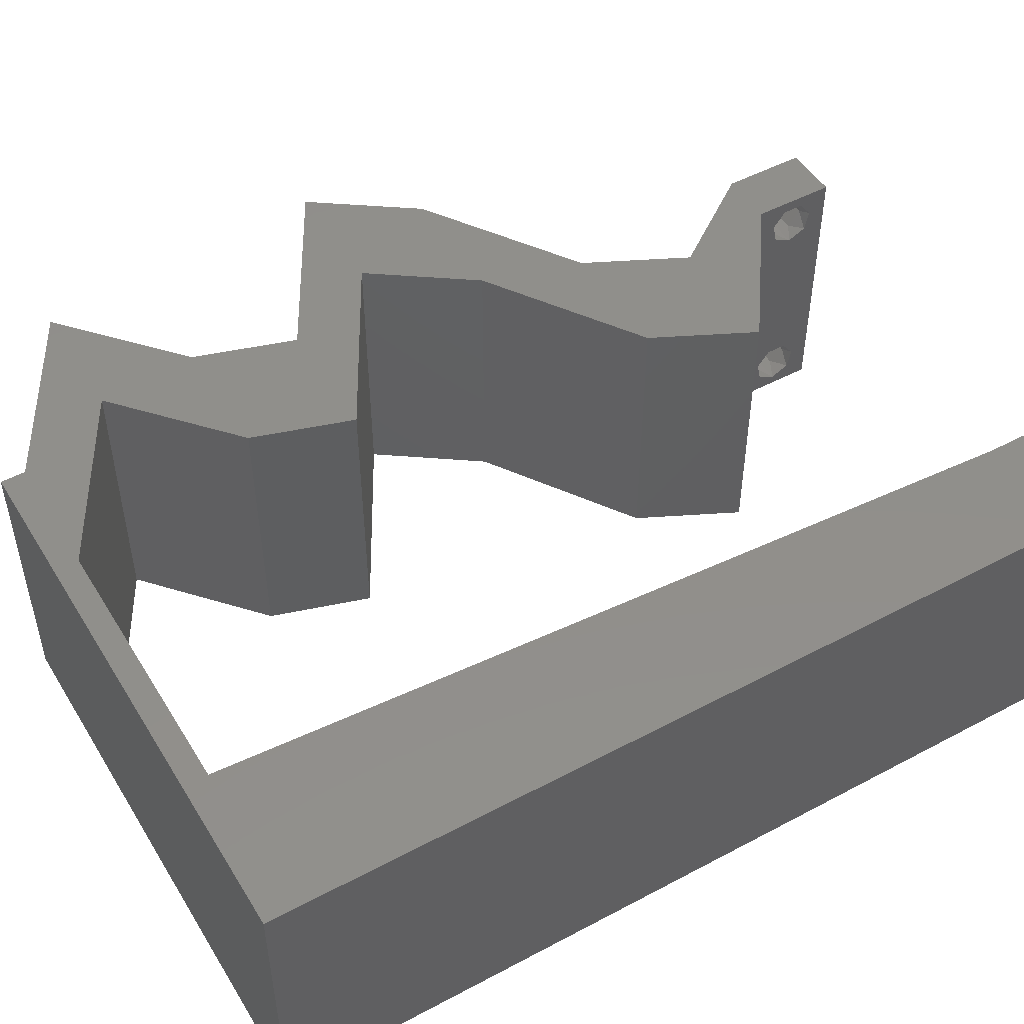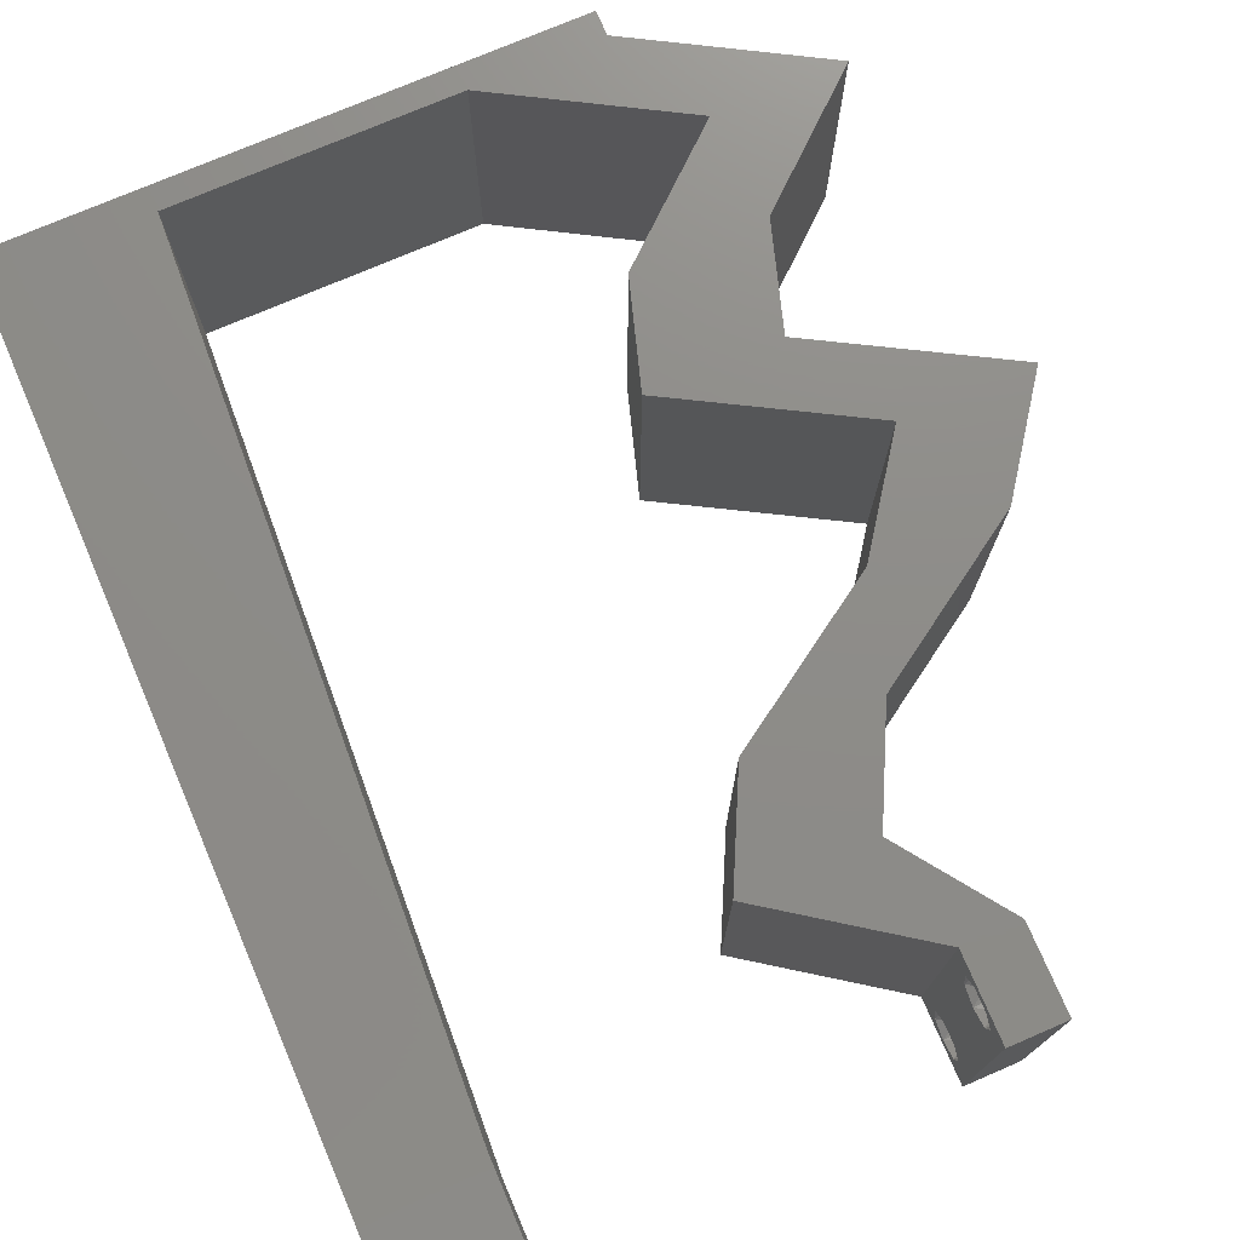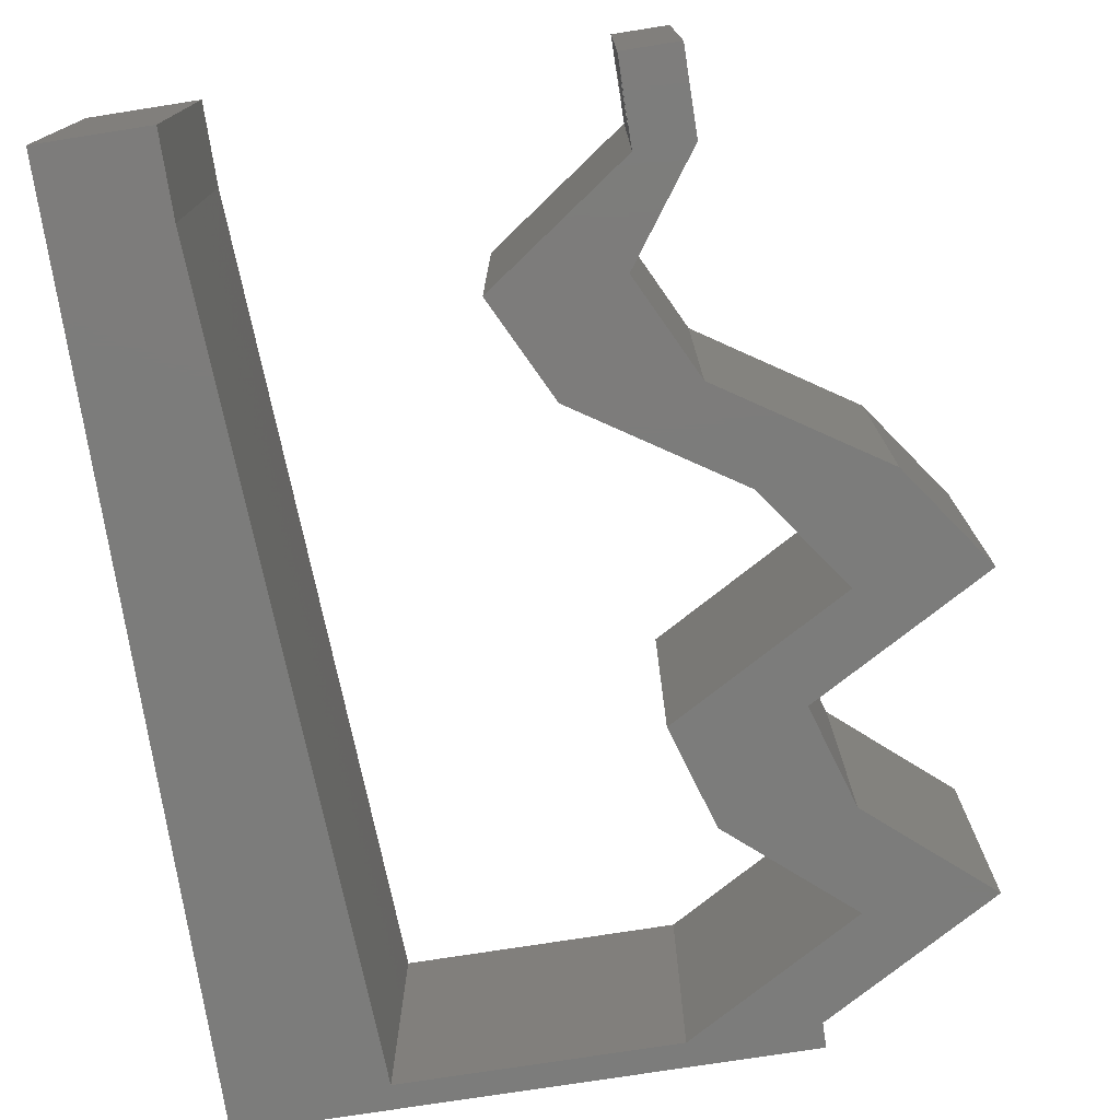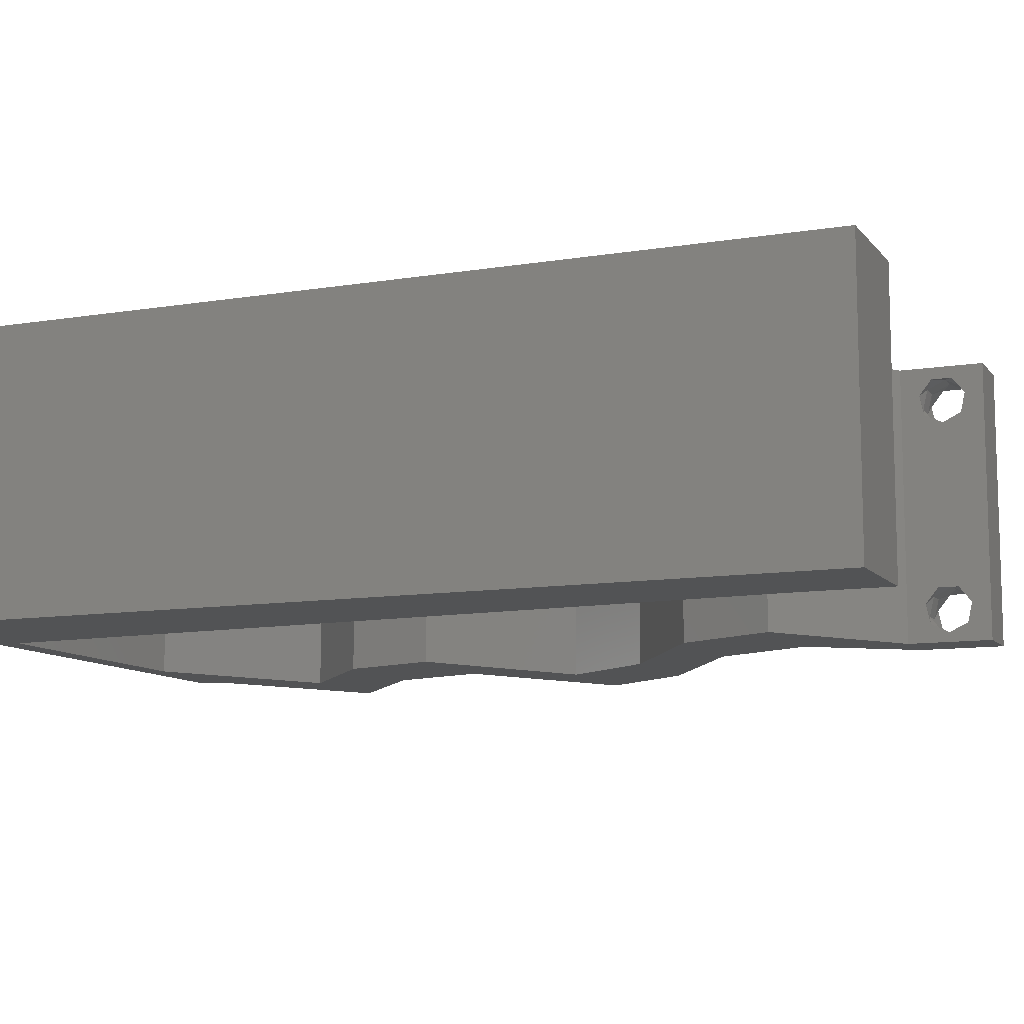
<metadata>
{"format":"stl","ext":"stl","renderer":"f3d","projection":"perspective","resolution":1024,"background":"white","views":[{"elev":49.4,"azim":-120.5,"up":"+Z"},{"elev":74.7,"azim":-23.3,"up":"+Z"},{"elev":-75.5,"azim":8.9,"up":"+Z"},{"elev":-10.2,"azim":-67.2,"up":"+Z"}]}
</metadata>
<code>
# stl→obj: 276 verts, 556 faces
v 0.04 0 0.01
v 0.04 -0.006 0.01
v 0.04 -0.003738 0.003932
v 0.04 -0.003 0.0159
v 0.04 -0.004329 0.00134
v 0.04 -0.004657 0.002778
v 0.04 -0.006 0
v 0.04 -0.001671 0.00134
v 0.04 0 0
v 0.04 -0.001343 0.002778
v 0.04 -0.003 0.0007
v 0.04 -0.006 0.02
v 0.04 -0.004657 0.01798
v 0.04 -0.003738 0.01913
v 0.04 -0.002262 0.01913
v 0.04 -0.001343 0.01798
v 0.04 0 0.02
v 0.04 -0.001671 0.01654
v 0.04 -0.004329 0.01654
v 0.04 -0.002262 0.003932
v 0.036 -0.006 0.01
v 0.036 0 0.01
v 0.036 -0.003738 0.003932
v 0.036 -0.003 0.0159
v 0.036 -0.004329 0.00134
v 0.036 -0.006 0
v 0.036 -0.004657 0.002778
v 0.036 -0.001343 0.002778
v 0.036 0 0
v 0.036 -0.001671 0.00134
v 0.036 -0.003 0.0007
v 0.036 0 0.02
v 0.036 -0.001343 0.01798
v 0.036 -0.002262 0.01913
v 0.036 -0.003738 0.01913
v 0.036 -0.004657 0.01798
v 0.036 -0.006 0.02
v 0.036 -0.004329 0.01654
v 0.036 -0.001671 0.01654
v 0.036 -0.002262 0.003932
v 0 0.024 0.02
v 0 0.012 0.02
v 0.004556 0.0177 0.02
v 0 -0.006 0.02
v 0.008 -0.006 0.02
v 0.004 -0.003 0.02
v 0.008 0 0.02
v 0 0 0.02
v 0.04954 0.02184 0.02
v 0.05475 0.02911 0.02
v 0.04923 0.0277 0.02
v 0.008628 0.01165 0.02
v 0.009256 0.02329 0.02
v 0.004157 0.005911 0.02
v 0.03281 0.03639 0.02
v 0.03924 0.03275 0.02
v 0.03764 0.03777 0.02
v 0.04832 0.03275 0.02
v 0.04566 0.02911 0.02
v 0.04596 0.02391 0.02
v 0.01 0.06 0.02
v 0 0.06 0.02
v 0.00595 0.05484 0.02
v 0.02925 0.01456 0.02
v 0.02567 0.007279 0.02
v 0.0308 0.009064 0.02
v 0 0.036 0.02
v 0.005065 0.02936 0.02
v 0 0.048 0.02
v 0.009884 0.03494 0.02
v 0.04 0.05823 0.02
v 0.03722 0.05459 0.02
v 0.04176 0.05459 0.02
v 0.04189 0.03639 0.02
v 0.04417 0.04367 0.02
v 0.03962 0.04143 0.02
v 0.04394 0.0182 0.02
v 0.04046 0.02184 0.02
v 0.03485 0.0182 0.02
v 0.03348 0.01257 0.02
v 0.03833 0.01456 0.02
v 0.01051 0.04658 0.02
v 0.04378 0.03275 0.02
v 0.005538 0.04101 0.02
v 0.03508 0.04367 0.02
v 0.03084 0.003639 0.02
v 0.01114 0.05823 0.02
v 0.038 -0.003 0.02
v 0.03476 0.007279 0.02
v 0.0354 0.002729 0.02
v 0.04352 0.05095 0.02
v 0.0463 0.05459 0.02
v 0.02 0.06 0.02
v 0.03092 0.05823 0.02
v 0.04 0.06 0.02
v 0.03 0.06 0.02
v 0.05261 0.05095 0.02
v 0.02103 0.05823 0.02
v 0 -0.006 0.01
v 0 -0.003 0.015
v 0 0 0.01
v 0 -0.006 0
v 0 -0.003 0.005
v 0 0 0
v 0.004 -0.006 0.015
v 0.008 -0.006 0.01
v 0.004 -0.006 0.005
v 0.008 -0.006 0
v 0 0.009 0.0114
v 0 0.06 0
v 0 0.051 0.0086
v 0 0.06 0.01
v 0 0.048 0
v 0 0.0415 0.009767
v 0 0.03 0.01
v 0 0.036 0
v 0 0.0185 0.01023
v 0 0.024 0
v 0 0.012 0
v 0 0.005337 0.005128
v 0 0.05466 0.01487
v 0.004556 0.0177 0
v 0.004 -0.003 0
v 0.008 0 0
v 0.04954 0.02184 0
v 0.04923 0.0277 0
v 0.05475 0.02911 0
v 0.008628 0.01165 0
v 0.009256 0.02329 0
v 0.004157 0.005911 0
v 0.04832 0.03275 0
v 0.03281 0.03639 0
v 0.03762 0.03778 0
v 0.03924 0.03275 0
v 0.04566 0.02911 0
v 0.04596 0.02391 0
v 0.01 0.06 0
v 0.00595 0.05484 0
v 0.02925 0.01456 0
v 0.0308 0.009064 0
v 0.02567 0.007279 0
v 0.005065 0.02936 0
v 0.009884 0.03494 0
v 0.04 0.05823 0
v 0.04176 0.05459 0
v 0.03722 0.05459 0
v 0.04189 0.03639 0
v 0.03962 0.04144 0
v 0.04417 0.04367 0
v 0.04394 0.0182 0
v 0.04046 0.02184 0
v 0.03485 0.0182 0
v 0.03348 0.01257 0
v 0.03833 0.01456 0
v 0.01051 0.04658 0
v 0.04378 0.03275 0
v 0.005538 0.04101 0
v 0.03508 0.04367 0
v 0.03084 0.003639 0
v 0.01114 0.05823 0
v 0.038 -0.003 0
v 0.03476 0.007279 0
v 0.0354 0.002729 0
v 0.04352 0.05095 0
v 0.0463 0.05459 0
v 0.02 0.06 0
v 0.03092 0.05823 0
v 0.04 0.06 0
v 0.03 0.06 0
v 0.05261 0.05095 0
v 0.02103 0.05823 0
v 0.008 0 0.01
v 0.008 -0.003 0.015
v 0.008 -0.003 0.005
v 0.015 0.06 0.01134
v 0.025 0.06 0.008977
v 0.006575 0.06 0.007337
v 0.03344 0.06 0.01273
v 0.04 0.06 0.01
v 0.03407 0.06 0.005945
v 0.005798 0.06 0.01422
v 0.04 0.05823 0.01
v 0.04643 0.05451 0.007508
v 0.05261 0.05095 0.01
v 0.04875 0.05317 0.0146
v 0.04441 0.05568 0.01471
v 0.04839 0.04731 0.005521
v 0.04839 0.04731 0.01451
v 0.04417 0.04367 0.01
v 0.04189 0.03639 0.01
v 0.04303 0.04003 0.015
v 0.04303 0.04003 0.005
v 0.04845 0.03268 0.007472
v 0.05475 0.02911 0.01
v 0.05082 0.03134 0.01459
v 0.04639 0.03385 0.01468
v 0.05214 0.02547 0.015
v 0.04954 0.02184 0.01
v 0.05214 0.02547 0.005
v 0.04562 0.01929 0.015
v 0.03833 0.01456 0.01
v 0.04203 0.01696 0.015
v 0.04203 0.01696 0.005
v 0.04562 0.01929 0.005
v 0.04386 0.01815 0.01
v 0.03655 0.01092 0.015
v 0.03476 0.007279 0.01
v 0.03655 0.01092 0.005
v 0.03738 0.003639 0.015
v 0.03738 0.003639 0.005
v 0.02567 0.007279 0.01
v 0.02746 0.01092 0.015
v 0.02925 0.01456 0.01
v 0.02746 0.01092 0.005
v 0.03295 0.01696 0.015
v 0.04046 0.02184 0.01
v 0.03654 0.01929 0.015
v 0.03654 0.01929 0.005
v 0.03295 0.01696 0.005
v 0.03478 0.01815 0.01
v 0.04306 0.02547 0.015
v 0.04566 0.02911 0.01
v 0.04306 0.02547 0.005
v 0.03911 0.03283 0.007472
v 0.03281 0.03639 0.01
v 0.03674 0.03417 0.01459
v 0.04116 0.03166 0.01468
v 0.03508 0.04367 0.01
v 0.03395 0.04003 0.015
v 0.03395 0.04003 0.005
v 0.0393 0.04731 0.005494
v 0.0393 0.04731 0.01448
v 0.04352 0.05095 0.01
v 0.03709 0.05466 0.007508
v 0.03092 0.05823 0.01
v 0.03477 0.056 0.0146
v 0.03911 0.0535 0.01471
v 0.01114 0.05823 0.01
v 0.01837 0.05823 0.01295
v 0.02342 0.05823 0.007528
v 0.01663 0.05823 0.005538
v 0.02508 0.05823 0.01414
v 0.008471 0.008734 0.0116
v 0.01067 0.04949 0.0116
v 0.008968 0.01795 0.01027
v 0.009574 0.02919 0.01004
v 0.01017 0.04029 0.01027
v 0.01085 0.0528 0.005
v 0.0385 -0.002262 0.01607
v 0.03873 -0.003738 0.01607
v 0.03726 -0.003758 0.01608
v 0.03712 -0.002262 0.01607
v 0.03873 -0.004329 0.01866
v 0.03727 -0.003 0.0193
v 0.03875 -0.003 0.0193
v 0.03873 -0.001671 0.01866
v 0.03727 -0.001343 0.01722
v 0.03875 -0.001343 0.01722
v 0.03727 -0.004657 0.01722
v 0.03875 -0.004657 0.01722
v 0.03725 -0.001671 0.01866
v 0.03725 -0.004329 0.01866
v 0.0375 -0.003738 0.0008684
v 0.03727 -0.002262 0.0008684
v 0.03874 -0.002242 0.0008785
v 0.03888 -0.003738 0.0008684
v 0.03873 -0.001343 0.002022
v 0.03727 -0.001671 0.00346
v 0.03725 -0.001343 0.002022
v 0.03727 -0.004329 0.00346
v 0.03873 -0.003 0.0041
v 0.03875 -0.004329 0.00346
v 0.03725 -0.003 0.0041
v 0.03875 -0.001671 0.00346
v 0.03873 -0.004657 0.002022
v 0.03725 -0.004657 0.002022
f 1 2 3
f 1 4 2
f 5 6 7
f 8 9 10
f 11 9 8
f 5 7 11
f 12 13 14
f 15 16 17
f 14 17 12
f 15 17 14
f 7 9 11
f 7 6 2
f 17 18 1
f 16 18 17
f 12 2 19
f 19 13 12
f 9 1 10
f 1 18 4
f 2 4 19
f 20 1 3
f 10 1 20
f 2 6 3
f 21 22 23
f 24 22 21
f 25 26 27
f 28 29 30
f 30 29 31
f 31 26 25
f 32 33 34
f 35 36 37
f 37 32 35
f 37 36 38
f 35 32 34
f 32 39 33
f 29 26 31
f 28 22 29
f 37 38 21
f 22 39 32
f 26 21 27
f 21 38 24
f 24 39 22
f 27 21 23
f 23 22 40
f 40 22 28
f 41 42 43
f 44 45 46
f 47 48 46
f 49 50 51
f 52 53 43
f 48 47 54
f 55 56 57
f 50 58 51
f 59 60 51
f 61 62 63
f 64 65 66
f 67 41 68
f 62 69 63
f 53 70 68
f 71 72 73
f 60 49 51
f 74 75 76
f 77 49 60
f 78 77 60
f 79 64 80
f 81 79 80
f 69 82 63
f 74 56 83
f 69 67 84
f 70 82 84
f 85 55 57
f 52 42 54
f 59 58 83
f 65 86 66
f 80 64 66
f 87 61 63
f 37 12 88
f 58 59 51
f 85 57 76
f 53 41 43
f 45 47 46
f 48 44 46
f 56 74 57
f 89 86 90
f 42 52 43
f 70 67 68
f 89 80 66
f 86 89 66
f 82 69 84
f 17 32 88
f 41 53 68
f 57 74 76
f 91 92 73
f 67 70 84
f 42 48 54
f 92 71 73
f 58 74 83
f 89 81 80
f 12 17 88
f 32 17 90
f 32 37 88
f 86 32 90
f 56 59 83
f 72 91 73
f 87 93 61
f 47 52 54
f 94 71 95
f 96 94 95
f 71 94 72
f 97 91 75
f 91 97 92
f 75 91 76
f 77 78 81
f 78 79 81
f 17 89 90
f 59 78 60
f 91 85 76
f 94 96 98
f 93 87 98
f 82 87 63
f 96 93 98
f 99 100 101
f 48 100 44
f 102 103 104
f 101 103 99
f 44 100 99
f 101 100 48
f 99 103 102
f 104 103 101
f 45 105 106
f 99 105 44
f 102 107 99
f 106 107 108
f 44 105 45
f 106 105 99
f 108 107 102
f 99 107 106
f 48 109 101
f 110 111 112
f 113 111 110
f 42 109 48
f 114 115 67
f 116 115 114
f 116 114 113
f 67 115 41
f 41 115 117
f 118 115 116
f 41 117 42
f 69 114 67
f 119 117 118
f 117 115 118
f 104 120 119
f 62 121 69
f 69 111 114
f 119 109 117
f 119 120 109
f 69 121 111
f 117 109 42
f 114 111 113
f 112 121 62
f 101 120 104
f 109 120 101
f 111 121 112
f 118 122 119
f 102 123 108
f 124 123 104
f 125 126 127
f 128 122 129
f 104 130 124
f 127 126 131
f 132 133 134
f 135 126 136
f 137 138 110
f 139 140 141
f 116 142 118
f 110 138 113
f 129 142 143
f 144 145 146
f 136 126 125
f 147 148 149
f 150 136 125
f 151 136 150
f 152 153 139
f 154 153 152
f 113 138 155
f 147 156 134
f 113 157 116
f 143 157 155
f 158 133 132
f 128 130 119
f 135 156 131
f 141 140 159
f 153 140 139
f 160 138 137
f 26 161 7
f 131 126 135
f 134 133 147
f 129 122 118
f 104 123 102
f 108 123 124
f 162 163 159
f 158 148 133
f 119 122 128
f 143 142 116
f 162 140 153
f 159 140 162
f 155 157 113
f 9 161 29
f 133 148 147
f 118 142 129
f 164 145 165
f 116 157 143
f 119 130 104
f 165 145 144
f 131 156 147
f 162 153 154
f 7 161 9
f 29 163 9
f 29 161 26
f 159 163 29
f 134 156 135
f 146 145 164
f 137 166 160
f 124 130 128
f 167 168 144
f 169 168 167
f 144 146 167
f 170 149 164
f 164 165 170
f 149 148 164
f 150 154 151
f 151 154 152
f 9 163 162
f 135 136 151
f 164 148 158
f 167 171 169
f 166 171 160
f 155 138 160
f 169 171 166
f 172 173 106
f 45 173 47
f 124 174 108
f 106 174 172
f 47 173 172
f 106 173 45
f 108 174 106
f 172 174 124
f 137 175 166
f 96 176 93
f 175 176 166
f 93 176 175
f 137 177 175
f 96 178 176
f 166 176 169
f 93 175 61
f 110 177 137
f 112 177 110
f 95 178 96
f 179 178 95
f 176 180 169
f 175 181 61
f 178 180 176
f 177 181 175
f 169 180 168
f 168 180 179
f 62 181 112
f 61 181 62
f 112 181 177
f 179 180 178
f 179 95 71
f 182 179 71
f 144 168 179
f 144 179 182
f 165 183 170
f 144 183 165
f 170 183 184
f 182 183 144
f 184 185 97
f 71 186 182
f 92 186 71
f 97 185 92
f 186 185 183
f 92 185 186
f 183 185 184
f 186 183 182
f 170 187 149
f 75 188 97
f 97 188 184
f 189 188 75
f 187 188 189
f 184 188 187
f 184 187 170
f 149 187 189
f 190 191 74
f 75 191 189
f 189 192 149
f 147 192 190
f 74 191 75
f 189 191 190
f 190 192 189
f 149 192 147
f 131 193 127
f 147 193 131
f 190 193 147
f 127 193 194
f 194 195 50
f 74 196 190
f 58 196 74
f 50 195 58
f 196 195 193
f 58 195 196
f 193 195 194
f 196 193 190
f 50 197 194
f 198 197 49
f 194 199 127
f 125 199 198
f 194 197 198
f 49 197 50
f 127 199 125
f 198 199 194
f 49 200 198
f 201 202 81
f 154 203 201
f 198 204 125
f 77 200 49
f 81 202 77
f 150 203 154
f 125 204 150
f 77 202 200
f 204 203 150
f 204 205 203
f 202 205 200
f 200 205 198
f 201 205 202
f 203 205 201
f 198 205 204
f 81 206 201
f 207 206 89
f 201 208 154
f 162 208 207
f 89 206 81
f 201 206 207
f 207 208 201
f 154 208 162
f 89 209 207
f 1 209 17
f 207 210 162
f 9 210 1
f 17 209 89
f 1 210 207
f 207 209 1
f 162 210 9
f 2 12 37
f 21 2 37
f 26 7 2
f 26 2 21
f 211 22 86
f 159 22 211
f 22 32 86
f 86 65 211
f 159 29 22
f 211 141 159
f 65 212 211
f 213 212 64
f 139 214 213
f 211 214 141
f 64 212 65
f 211 212 213
f 213 214 211
f 141 214 139
f 64 215 213
f 216 217 78
f 151 218 216
f 213 219 139
f 79 215 64
f 78 217 79
f 139 219 152
f 152 218 151
f 152 219 218
f 217 215 79
f 217 220 215
f 219 220 218
f 216 220 217
f 215 220 213
f 218 220 216
f 213 220 219
f 78 221 216
f 222 221 59
f 216 223 151
f 135 223 222
f 216 221 222
f 59 221 78
f 151 223 135
f 222 223 216
f 134 224 132
f 135 224 134
f 222 224 135
f 132 224 225
f 225 226 55
f 59 227 222
f 56 227 59
f 55 226 56
f 227 226 224
f 56 226 227
f 227 224 222
f 224 226 225
f 228 229 85
f 55 229 225
f 225 230 132
f 158 230 228
f 85 229 55
f 225 229 228
f 228 230 225
f 132 230 158
f 158 231 164
f 91 232 85
f 85 232 228
f 233 232 91
f 232 231 228
f 233 231 232
f 228 231 158
f 164 231 233
f 146 234 167
f 164 234 146
f 167 234 235
f 233 234 164
f 235 236 94
f 91 237 233
f 72 237 91
f 94 236 72
f 237 236 234
f 72 236 237
f 237 234 233
f 234 236 235
f 238 239 87
f 167 240 171
f 235 240 167
f 87 239 98
f 160 241 238
f 94 242 235
f 171 241 160
f 98 242 94
f 238 241 239
f 242 240 235
f 239 241 240
f 242 239 240
f 240 241 171
f 98 239 242
f 128 243 124
f 87 244 238
f 172 243 47
f 82 244 87
f 47 243 52
f 52 245 53
f 129 245 128
f 245 246 53
f 129 246 245
f 53 246 70
f 246 247 70
f 143 246 129
f 143 247 246
f 70 247 82
f 155 247 143
f 245 243 128
f 155 244 247
f 155 248 244
f 160 248 155
f 52 243 245
f 247 244 82
f 238 248 160
f 244 248 238
f 124 243 172
f 24 4 249
f 4 24 250
f 250 24 251
f 24 249 252
f 253 254 255
f 256 257 258
f 259 253 260
f 254 256 255
f 257 256 261
f 254 253 262
f 253 259 262
f 256 254 261
f 250 259 260
f 259 250 251
f 257 249 258
f 249 257 252
f 16 15 256
f 14 13 253
f 35 34 254
f 38 36 259
f 33 39 257
f 16 256 258
f 253 13 260
f 256 15 255
f 14 253 255
f 254 34 261
f 33 257 261
f 259 36 262
f 35 254 262
f 15 14 255
f 18 16 258
f 13 19 260
f 34 33 261
f 36 35 262
f 249 18 258
f 19 4 250
f 19 250 260
f 38 259 251
f 257 39 252
f 4 18 249
f 39 24 252
f 24 38 251
f 11 31 263
f 31 11 264
f 264 11 265
f 11 263 266
f 267 268 269
f 270 271 272
f 271 270 273
f 268 267 274
f 268 271 273
f 271 268 274
f 264 267 269
f 275 270 272
f 270 275 276
f 267 264 265
f 275 263 276
f 263 275 266
f 40 28 268
f 20 3 271
f 8 10 267
f 27 23 270
f 271 3 272
f 268 28 269
f 40 268 273
f 20 271 274
f 267 10 274
f 270 23 273
f 3 6 272
f 28 30 269
f 23 40 273
f 10 20 274
f 30 31 264
f 27 270 276
f 30 264 269
f 263 25 276
f 25 27 276
f 6 5 275
f 6 275 272
f 8 267 265
f 275 5 266
f 31 25 263
f 5 11 266
f 11 8 265

</code>
